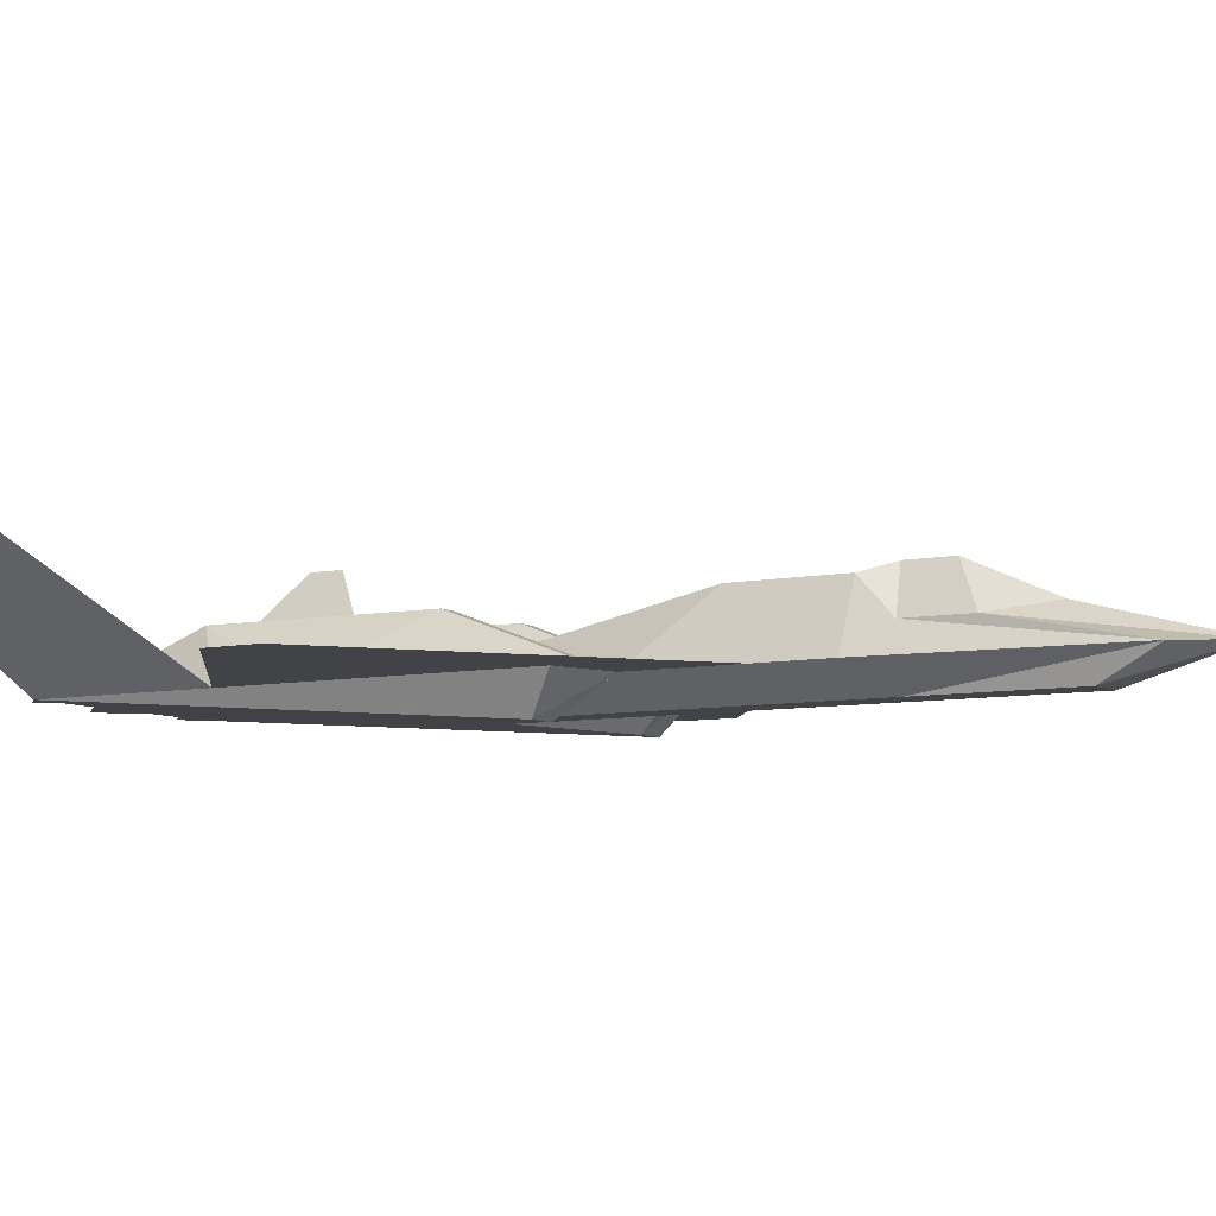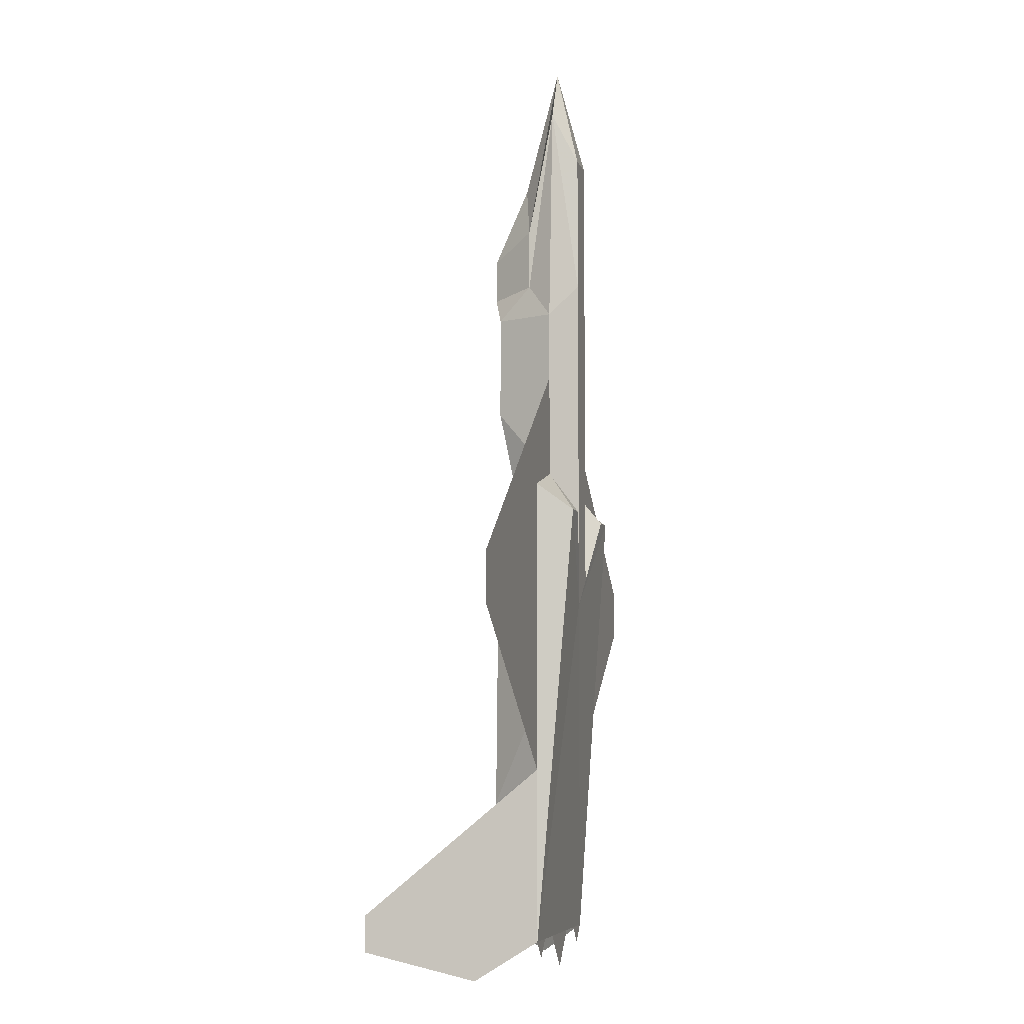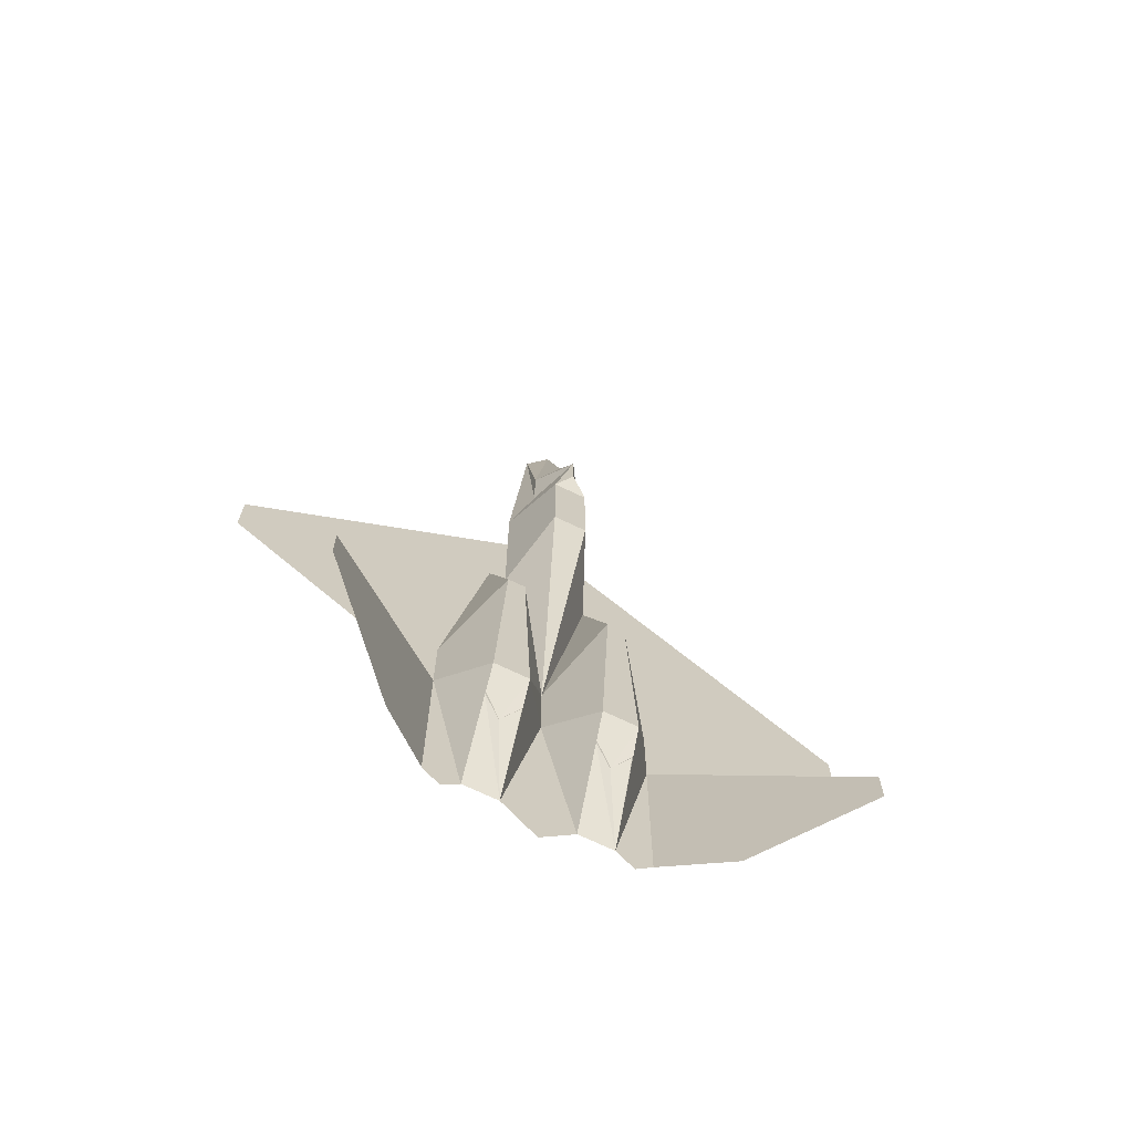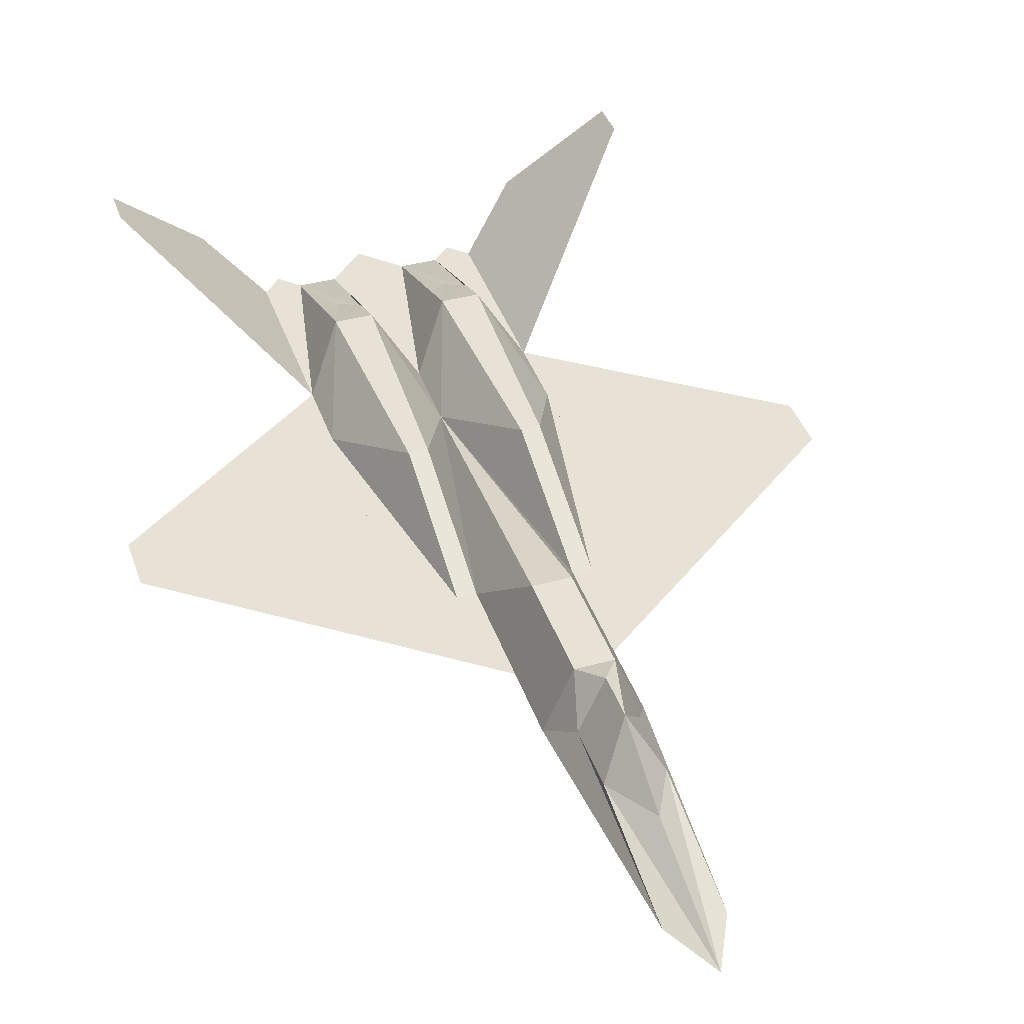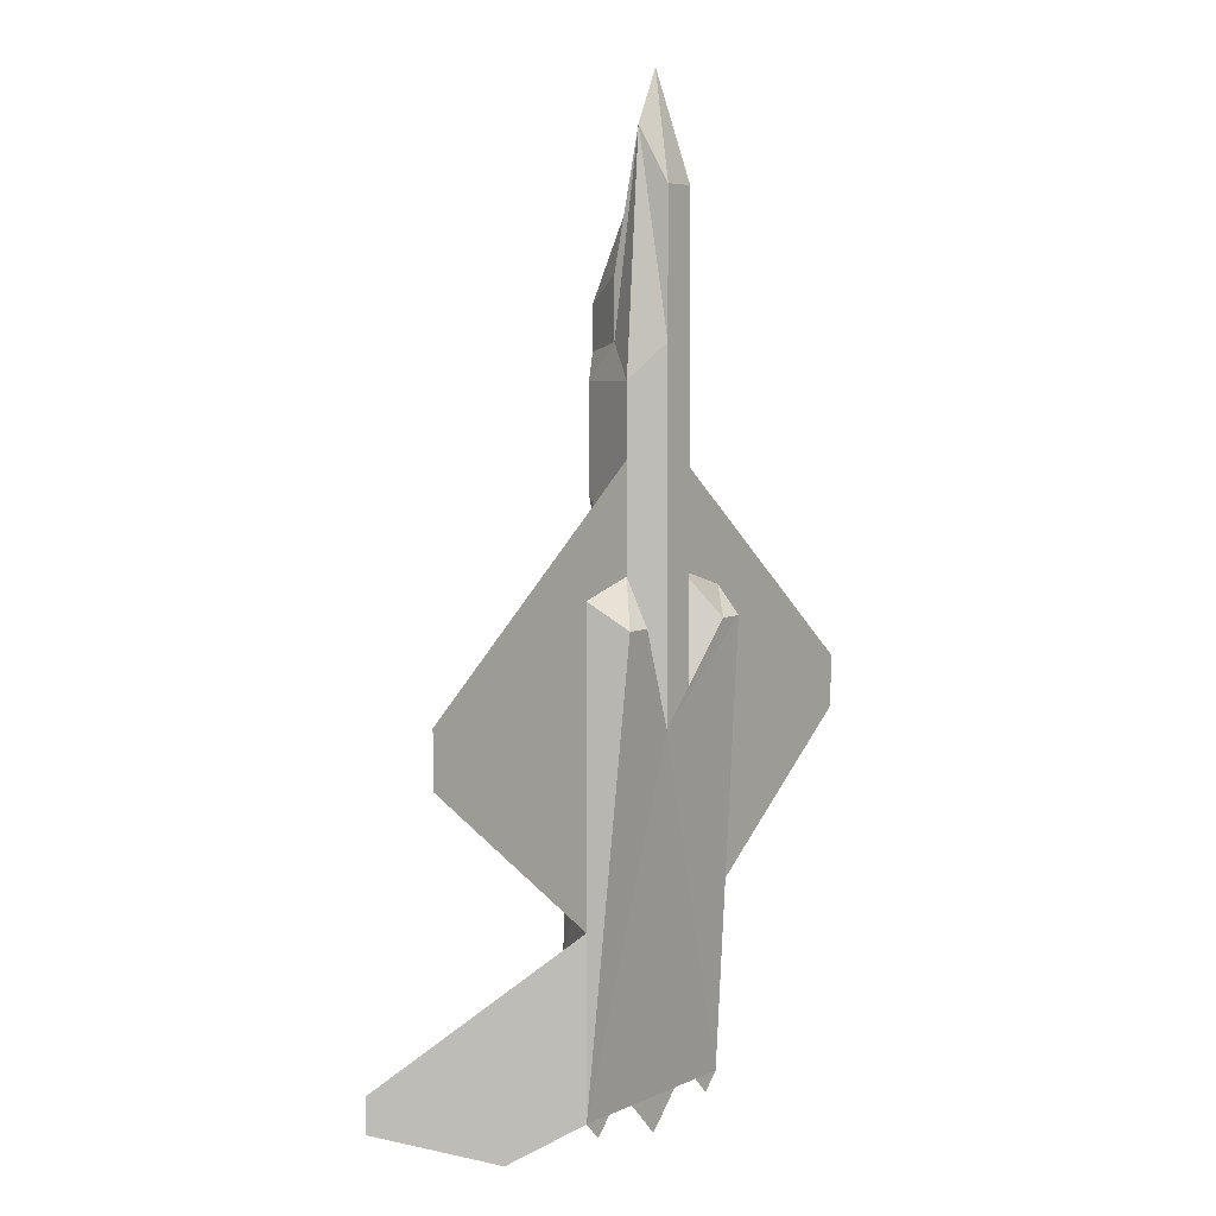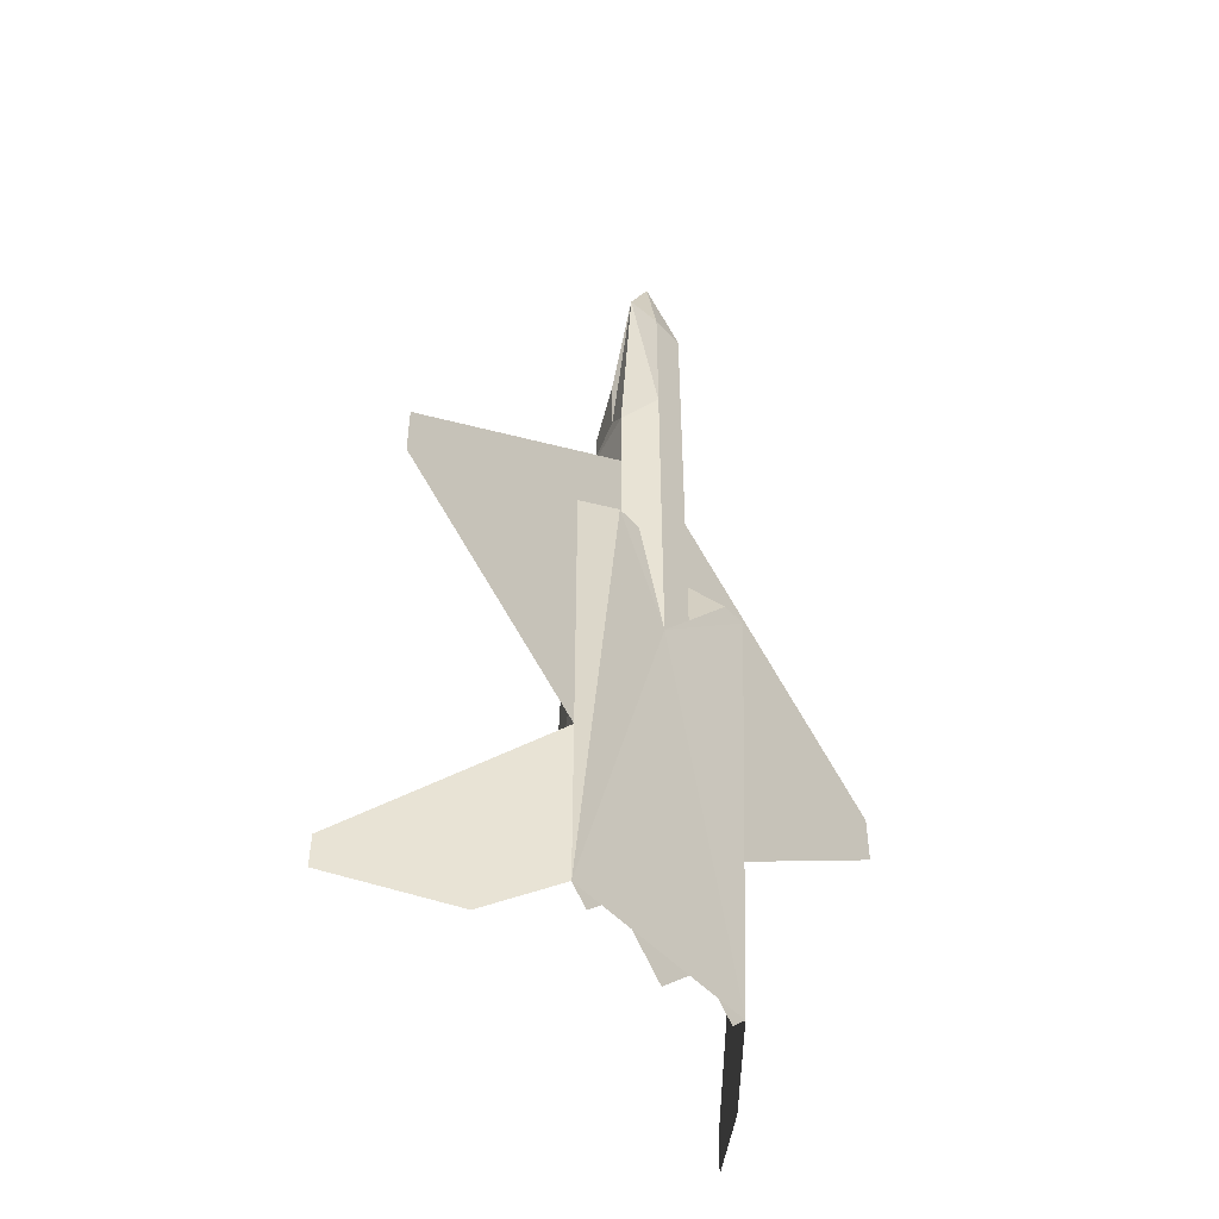
<metadata>
{"format":"obj","ext":"obj","renderer":"f3d","projection":"perspective","resolution":1024,"background":"white","views":[{"elev":-7.2,"azim":-58.4,"up":"+Y"},{"elev":-6.3,"azim":-76.2,"up":"+Z"},{"elev":-69.3,"azim":154.2,"up":"+Z"},{"elev":40.3,"azim":-18.4,"up":"+Y"},{"elev":5.7,"azim":-54.0,"up":"+Z"},{"elev":-50.1,"azim":-49.3,"up":"+Z"}]}
</metadata>
<code>
v 0.2455 0.025 0.4915
v 0.271 0.025 0.4915
v 0.2879 0.05893 0.5339
v 0.2286 0.05893 0.517
v 0.3897 0.025 0.4915
v 0.4152 0.025 0.4915
v 0.4321 0.05893 0.517
v 0.3728 0.05893 0.5339
v 0.3304 0.05893 0.975
v 0.3049 0.05893 0.9241
v 0.3134 0.0335 0.8732
v 0.3558 0.05893 0.9241
v 0.3473 0.0335 0.8732
v 0.3473 0.0335 0.7375
v 0.3728 0.05893 0.7036
v 0.3473 0.0335 0.3982
v 0.3134 0.0335 0.3982
v 0.2879 0.05893 0.7036
v 0.3134 0.0335 0.7375
v 0.4321 0.05893 0.05893
v 0.2286 0.05893 0.05893
v 0.2455 0.05893 0.04198
v 0.2625 0.05893 0.05893
v 0.3304 0.05893 0.025
v 0.3643 0.05893 0.05893
v 0.2964 0.05893 0.05893
v 0.4152 0.05893 0.04198
v 0.3982 0.05893 0.05893
v 0.4321 0.05893 0.2286
v 0.6357 0.05893 0.3813
v 0.6357 0.05893 0.4322
v 0.3728 0.05893 0.6357
v 0.025 0.05893 0.3813
v 0.2286 0.05893 0.2286
v 0.2879 0.05893 0.6357
v 0.025 0.05893 0.4322
v 0.3049 0.08439 0.7375
v 0.3049 0.08439 0.7969
v 0.3304 0.1268 0.7714
v 0.3304 0.1268 0.729
v 0.3134 0.1183 0.7036
v 0.3304 0.09287 0.8478
v 0.3558 0.08439 0.7969
v 0.3558 0.08439 0.7375
v 0.3473 0.1183 0.7036
v 0.5678 0.1946 0.09287
v 0.5678 0.1946 0.05893
v 0.483 0.1098 0.025
v 0.3982 0.1098 0.1946
v 0.09287 0.1946 0.09287
v 0.1777 0.1098 0.025
v 0.09287 0.1946 0.05893
v 0.2625 0.1098 0.1946
v 0.3304 0.05893 0.2286
v 0.2964 0.1098 0.1946
v 0.3643 0.1098 0.1946
v 0.2964 0.09712 0.1607
v 0.2795 0.08862 0.1395
v 0.2625 0.09712 0.1607
v 0.3982 0.09712 0.1607
v 0.3812 0.08862 0.1395
v 0.3643 0.09712 0.1607
v 0.2879 0.1098 0.3982
v 0.271 0.1098 0.3982
v 0.3897 0.1098 0.3982
v 0.3728 0.1098 0.3982
v 0.2286 0.05893 0.2964
v 0.4321 0.05893 0.2964
v 0.3304 0.05893 0.2964
v 0.271 0.05893 0.5339
v 0.3897 0.05893 0.5339
v 0.3134 0.1183 0.6018
v 0.3473 0.1183 0.6018
v 0.2625 0.09545 0.1617
v 0.2795 0.08735 0.1414
v 0.2964 0.09545 0.1617
v 0.3643 0.09545 0.1617
v 0.3812 0.08735 0.1414
v 0.3982 0.09545 0.1617
f 1 2 3
f 5 6 7
f 9 10 11
f 12 9 13
f 14 15 12
f 16 13 11
f 13 9 11
f 10 18 19
f 3 17 19
f 15 14 16
f 17 3 2
f 5 8 16
f 20 7 6
f 1 4 21
f 21 22 23
f 24 25 26
f 27 20 28
f 7 29 30
f 33 34 4
f 17 2 1
f 37 38 39
f 42 39 38
f 42 43 39
f 39 43 44
f 40 45 41
f 20 29 46
f 28 29 20
f 28 49 29
f 50 34 21
f 21 34 23
f 34 53 23
f 26 54 25
f 26 55 54
f 25 54 56
f 53 55 57
f 56 49 60
f 63 55 53
f 65 49 56
f 67 64 53
f 49 65 68
f 55 63 69
f 69 66 56
f 64 70 3
f 66 8 71
f 64 67 70
f 69 63 3
f 69 8 66
f 65 71 68
f 69 3 72
f 69 73 8
f 72 3 18
f 15 8 73
f 37 41 18
f 45 44 15
f 12 15 44
f 37 18 10
f 9 42 38
f 43 42 9
f 41 45 73
f 72 73 69
f 23 74 75
f 25 77 78
f 52 51 21
f 48 47 46
f 8 32 31
f 36 35 3
f 1 3 4
f 5 7 8
f 14 12 13
f 16 11 17
f 10 19 11
f 3 19 18
f 15 16 8
f 7 30 31
f 7 31 32
f 7 32 8
f 33 4 3
f 33 3 35
f 33 35 36
f 17 1 21
f 17 21 20
f 17 20 6
f 17 6 5
f 17 5 16
f 37 39 40
f 37 40 41
f 39 44 45
f 39 45 40
f 20 46 47
f 20 47 48
f 28 20 27
f 50 21 51
f 50 51 52
f 21 23 22
f 26 25 24
f 53 57 58
f 53 58 59
f 53 59 53
f 56 60 61
f 56 61 62
f 56 62 56
f 63 53 64
f 65 56 66
f 67 53 34
f 49 68 29
f 55 69 54
f 69 56 54
f 64 3 63
f 66 71 65
f 72 18 41
f 15 73 45
f 12 44 43
f 37 10 38
f 9 38 10
f 43 9 12
f 41 73 72
f 23 75 76
f 23 76 26
f 25 78 79
f 25 79 28
f 52 21 34
f 52 34 50
f 48 46 29
f 48 29 20
f 8 31 30
f 8 30 29
f 8 29 68
f 8 68 71
f 36 3 70
f 36 70 67
f 36 67 34
f 36 34 33

</code>
